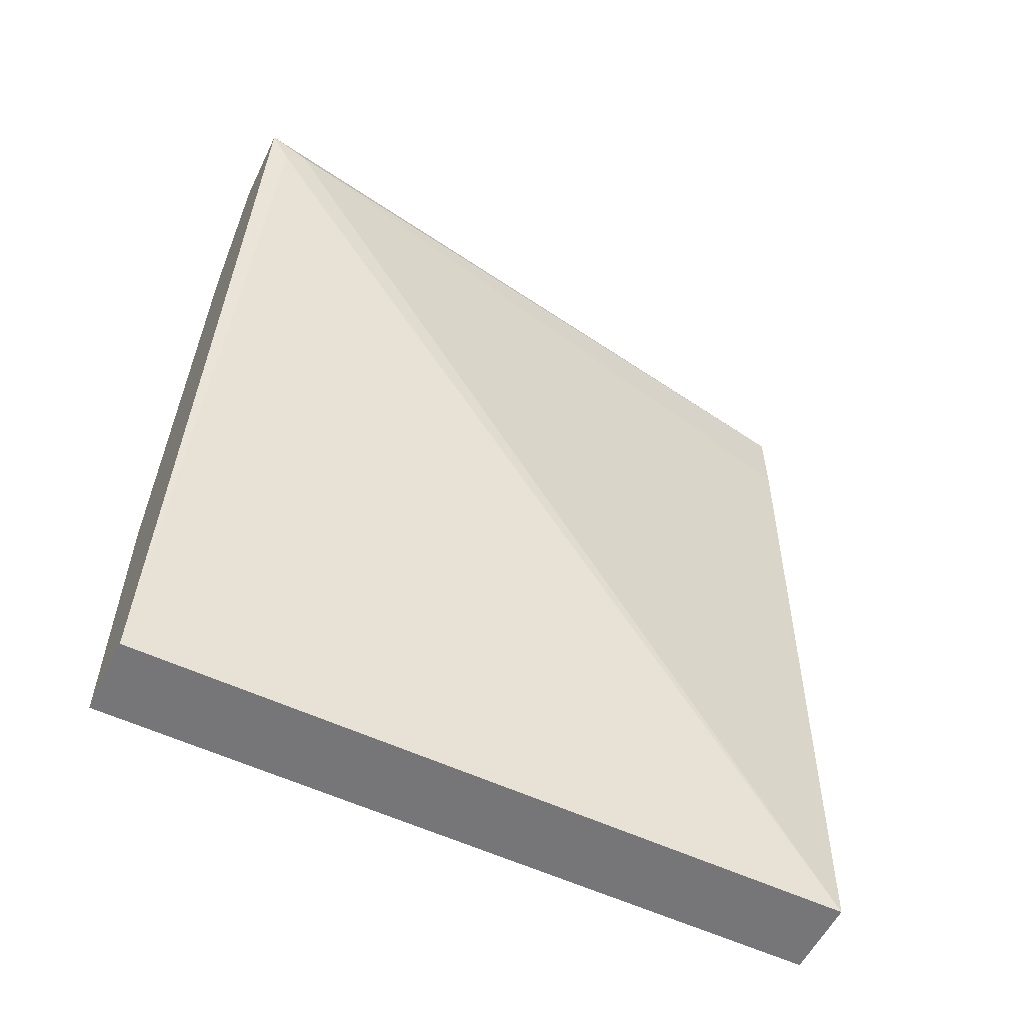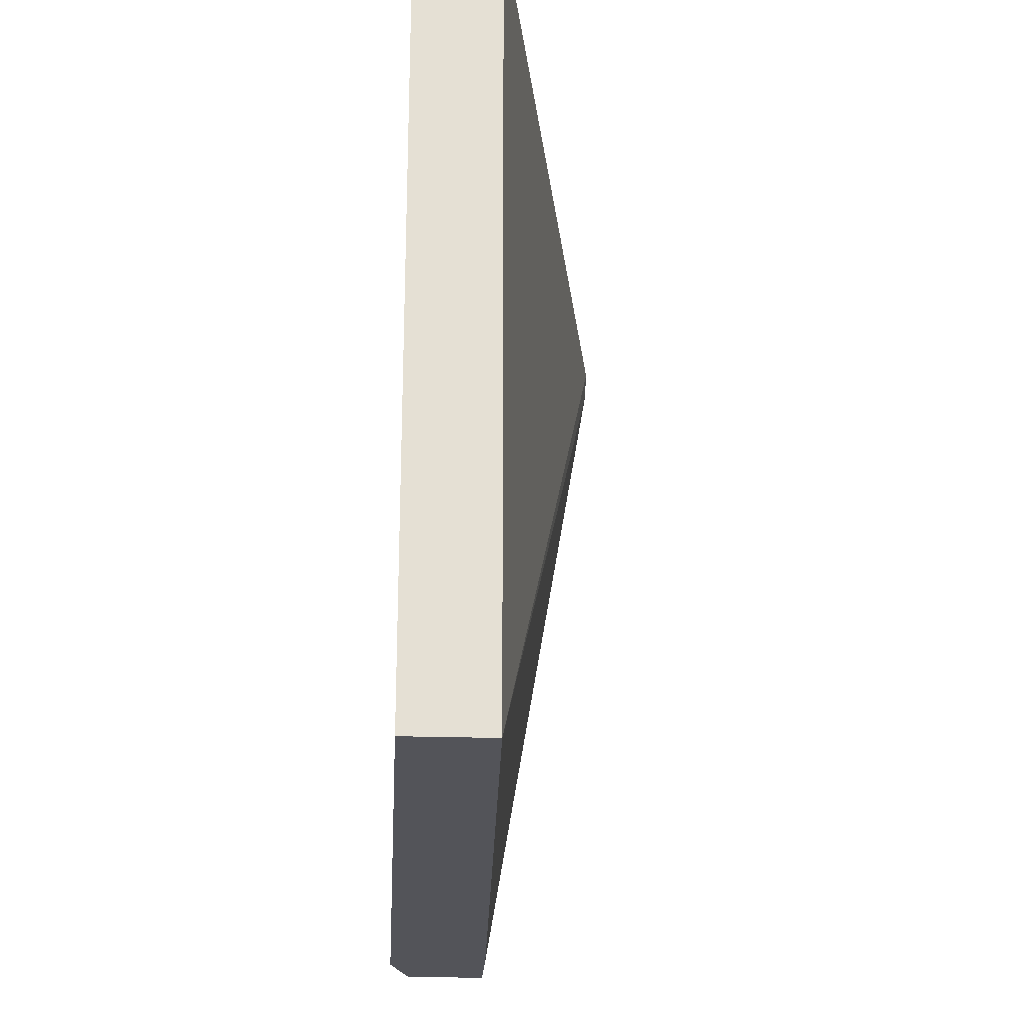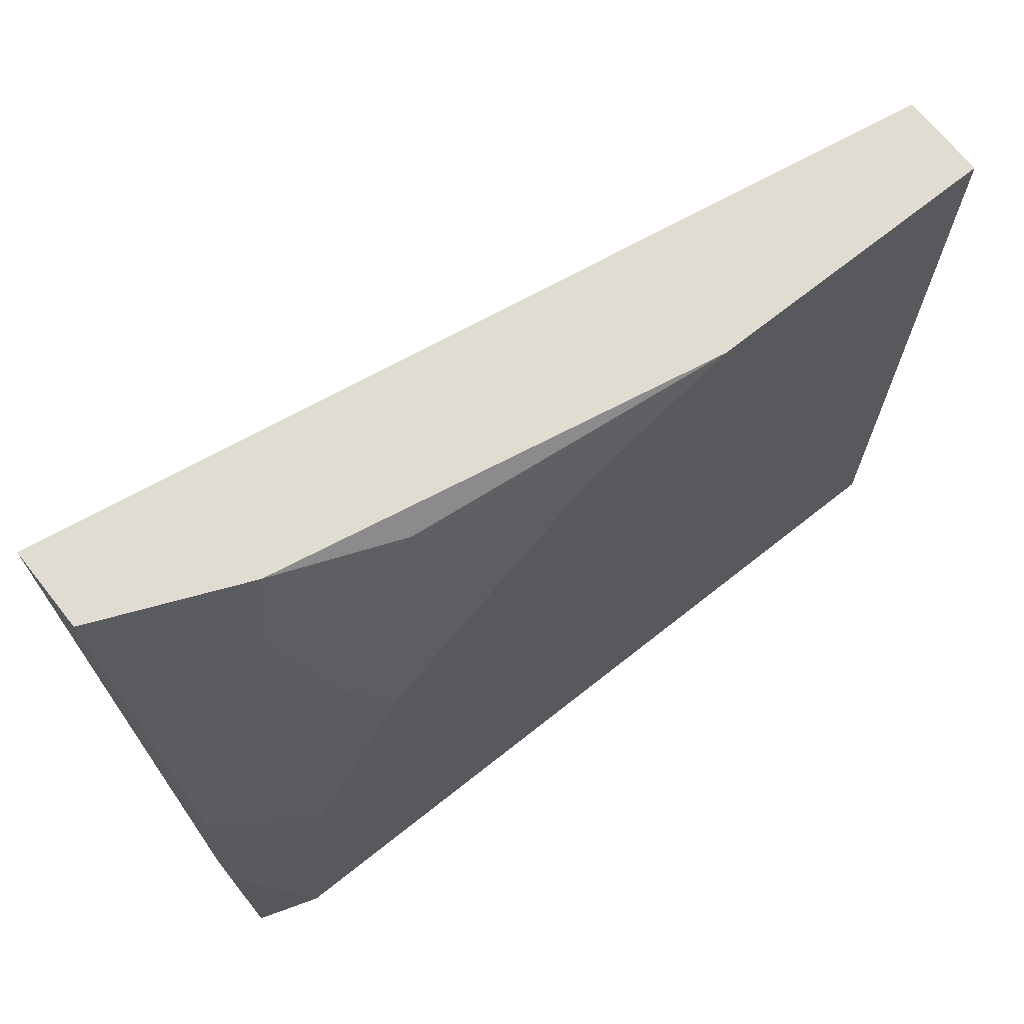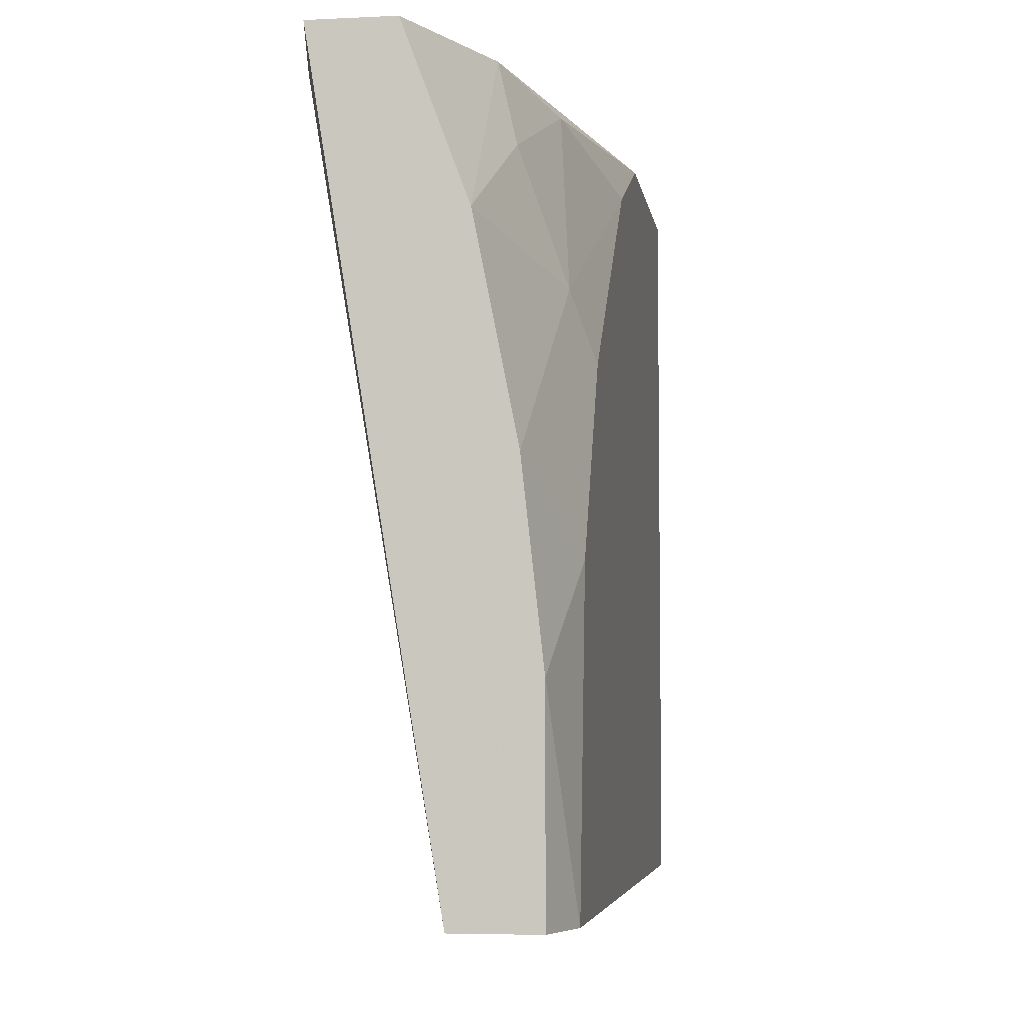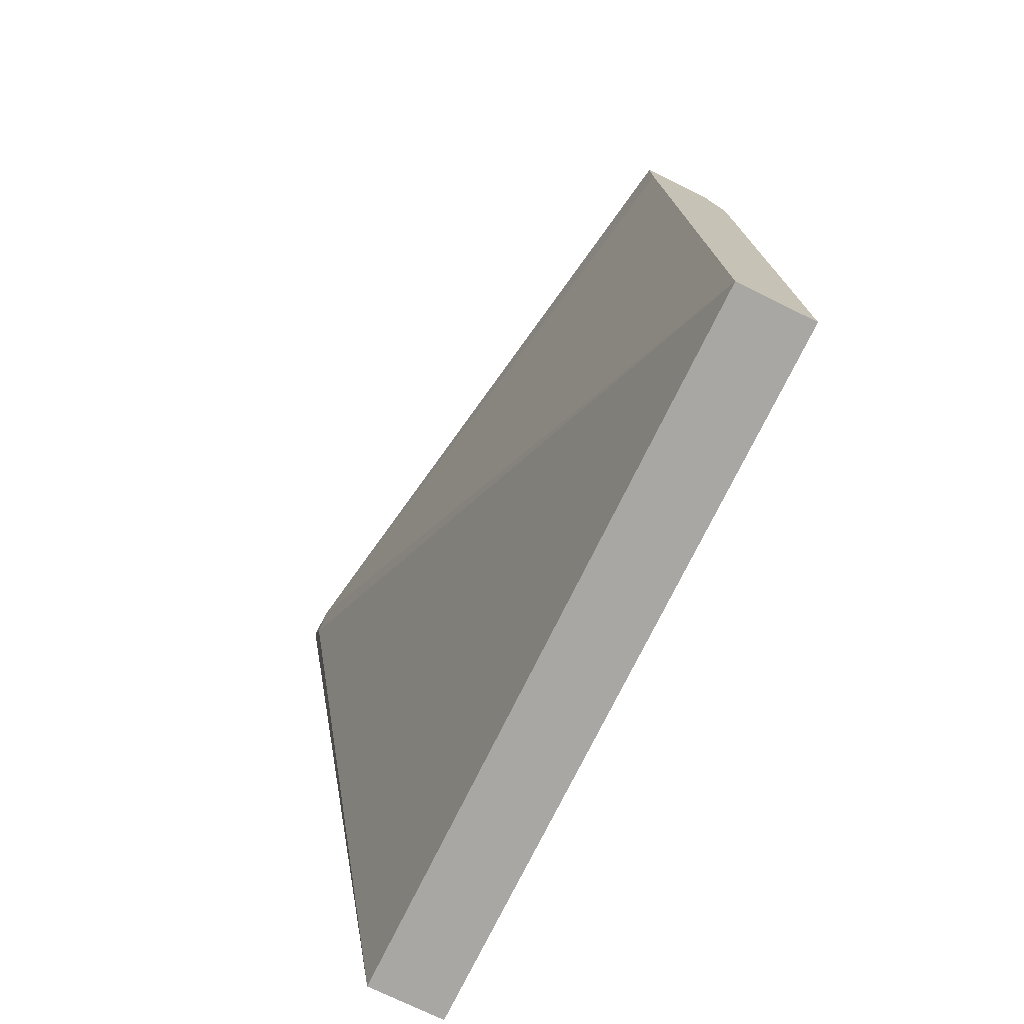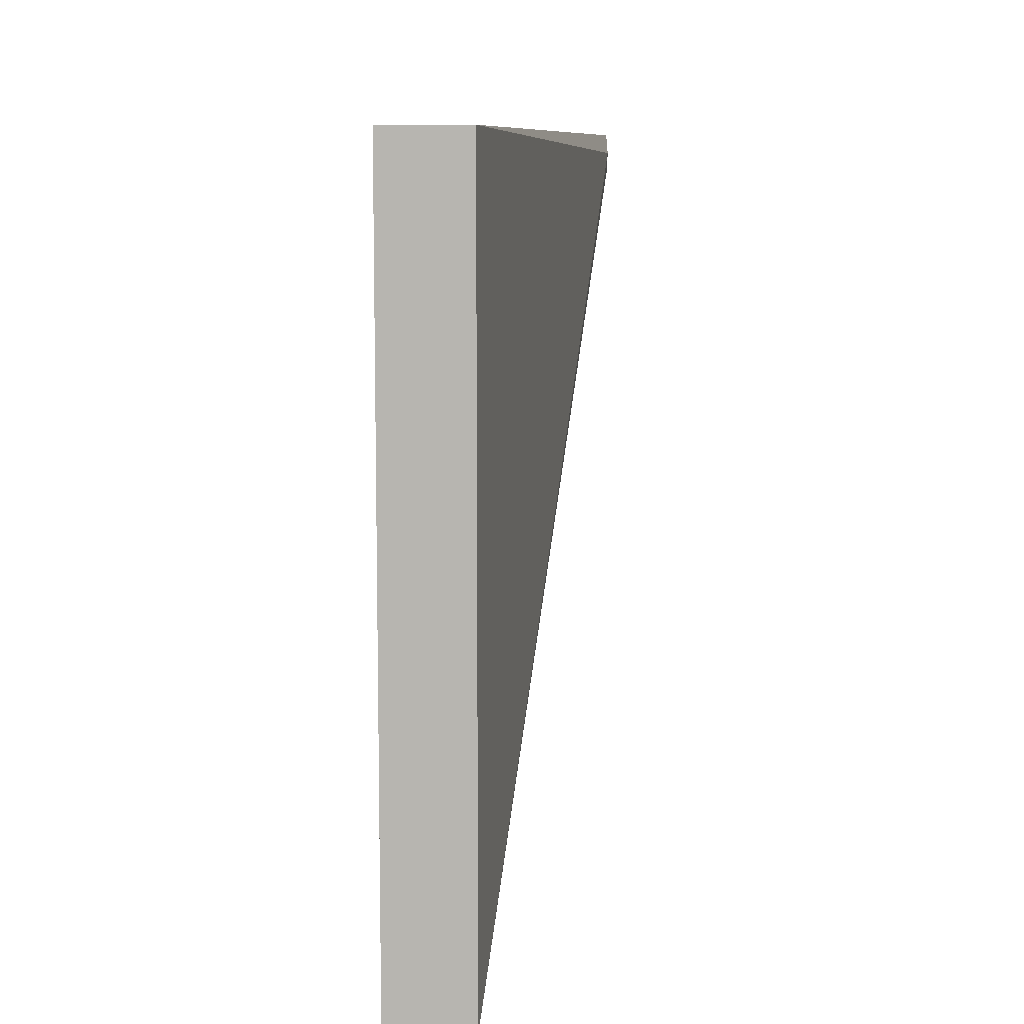
<metadata>
{"format":"obj","ext":"obj","renderer":"f3d","projection":"perspective","resolution":1024,"background":"white","views":[{"elev":-56.9,"azim":64.0,"up":"+Y"},{"elev":-23.8,"azim":-3.1,"up":"+Z"},{"elev":69.2,"azim":-128.5,"up":"+Z"},{"elev":-5.2,"azim":-171.4,"up":"+Z"},{"elev":-74.6,"azim":153.9,"up":"+Y"},{"elev":9.0,"azim":-0.3,"up":"+Z"}]}
</metadata>
<code>
v -0.003668 -0 0
v -0.003668 -0 0.01148
v -0.003668 0.01148 0.004657
v -0.003668 0.004346 0.01148
v -0.003668 0.006517 0.01055
v -0.003668 0.0121 0
v -0.003668 0.00993 0.007446
v -0.003358 0.01303 0
v -0.003358 0.01303 0.003104
v -0.003358 0.01055 0.008378
v -0.002116 0.01303 0
v -0.002116 0.01179 0
v -0.001496 0.01303 0.01148
v -0.003047 0.008999 0.01117
v -0.003047 0.01303 0.005896
v -0.000254 0.01303 0.01148
v -0.000254 0.01241 0.01117
v -0.000254 0.01272 0.01086
v -0.002737 0.01117 0.01024
v -0.002427 -0 0
v -0.002427 -0 0.01148
v -0.002427 0.01303 0.009
v -0.002427 0.01086 0.01148
f 5 1 2
f 1 21 2
f 1 5 3
f 1 3 6
f 8 1 6
f 8 20 1
f 20 21 1
f 5 2 4
f 2 13 4
f 21 13 2
f 3 5 7
f 6 3 9
f 10 3 7
f 3 15 9
f 3 10 15
f 14 5 4
f 4 13 23
f 14 4 23
f 5 10 7
f 5 14 10
f 8 6 9
f 15 8 9
f 8 16 11
f 20 8 11
f 13 16 8
f 13 8 22
f 22 8 15
f 10 14 19
f 10 22 15
f 22 10 19
f 11 18 12
f 20 11 12
f 11 16 18
f 18 20 12
f 16 13 21
f 13 22 23
f 14 23 19
f 16 17 18
f 16 21 17
f 17 20 18
f 21 20 17
f 23 22 19

</code>
